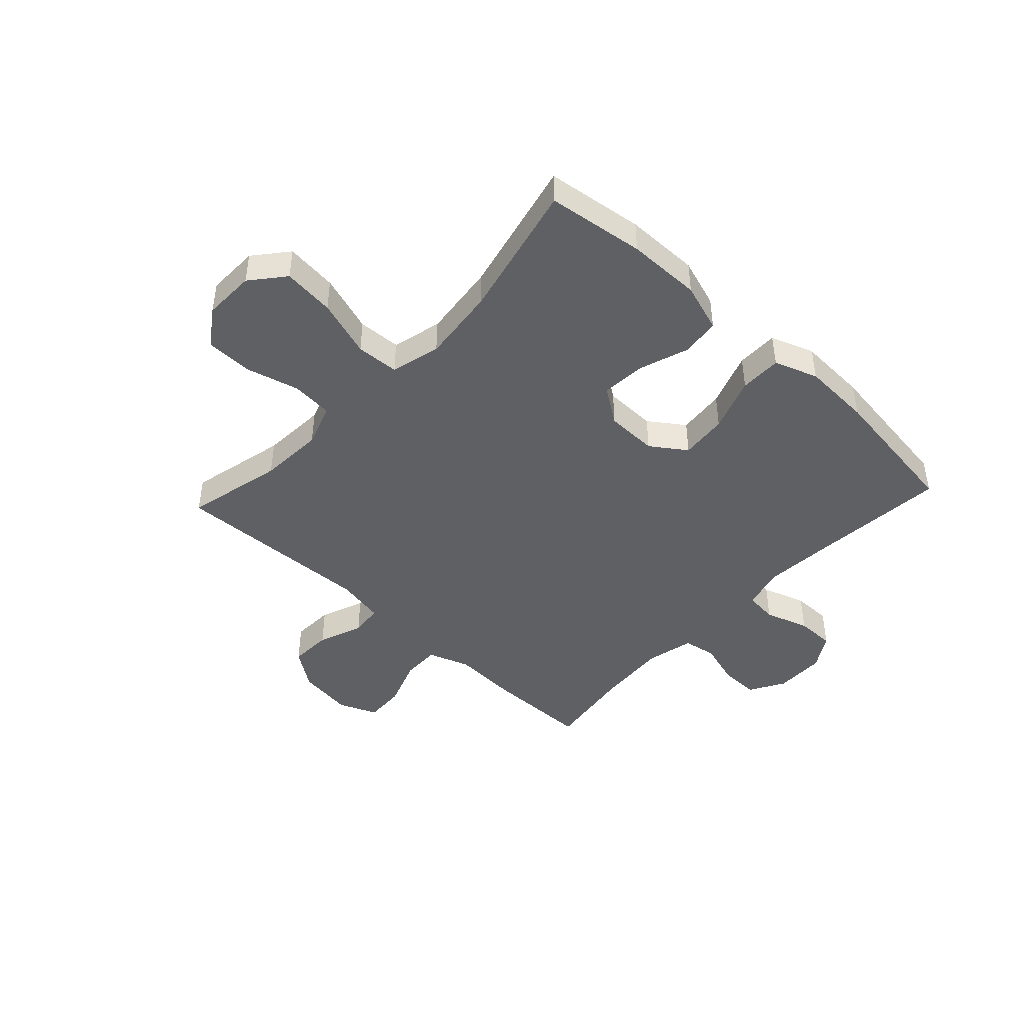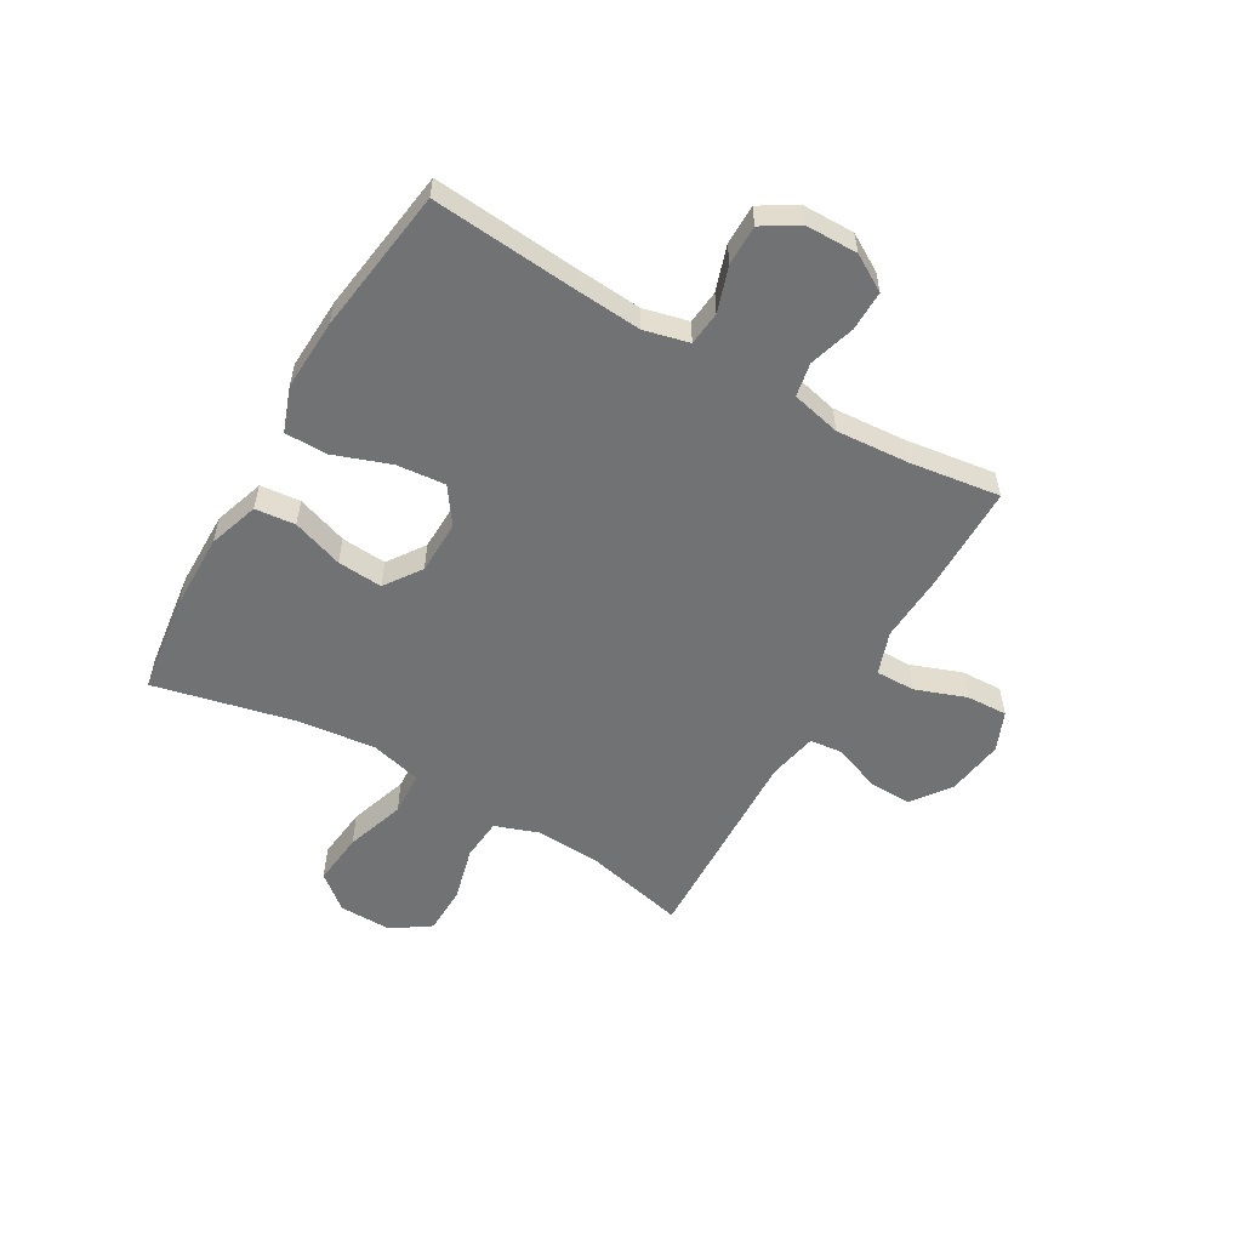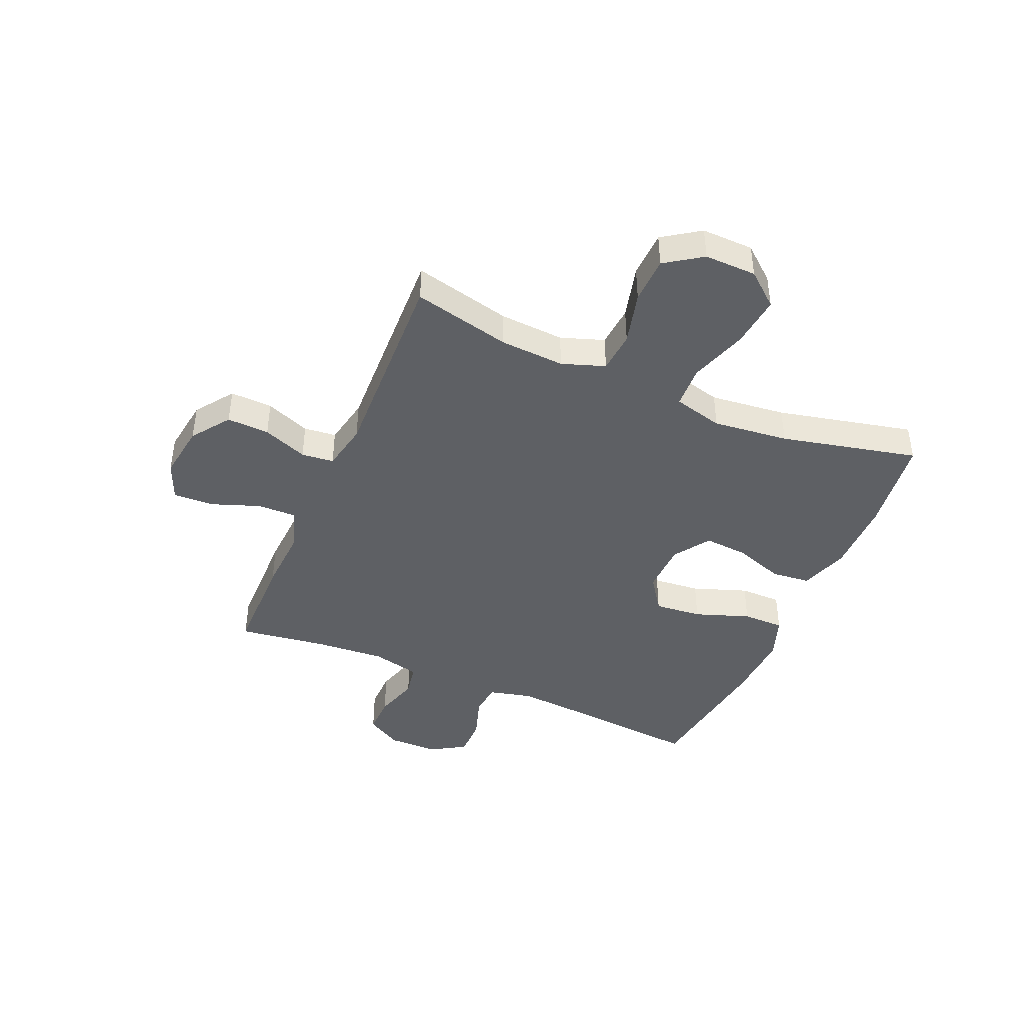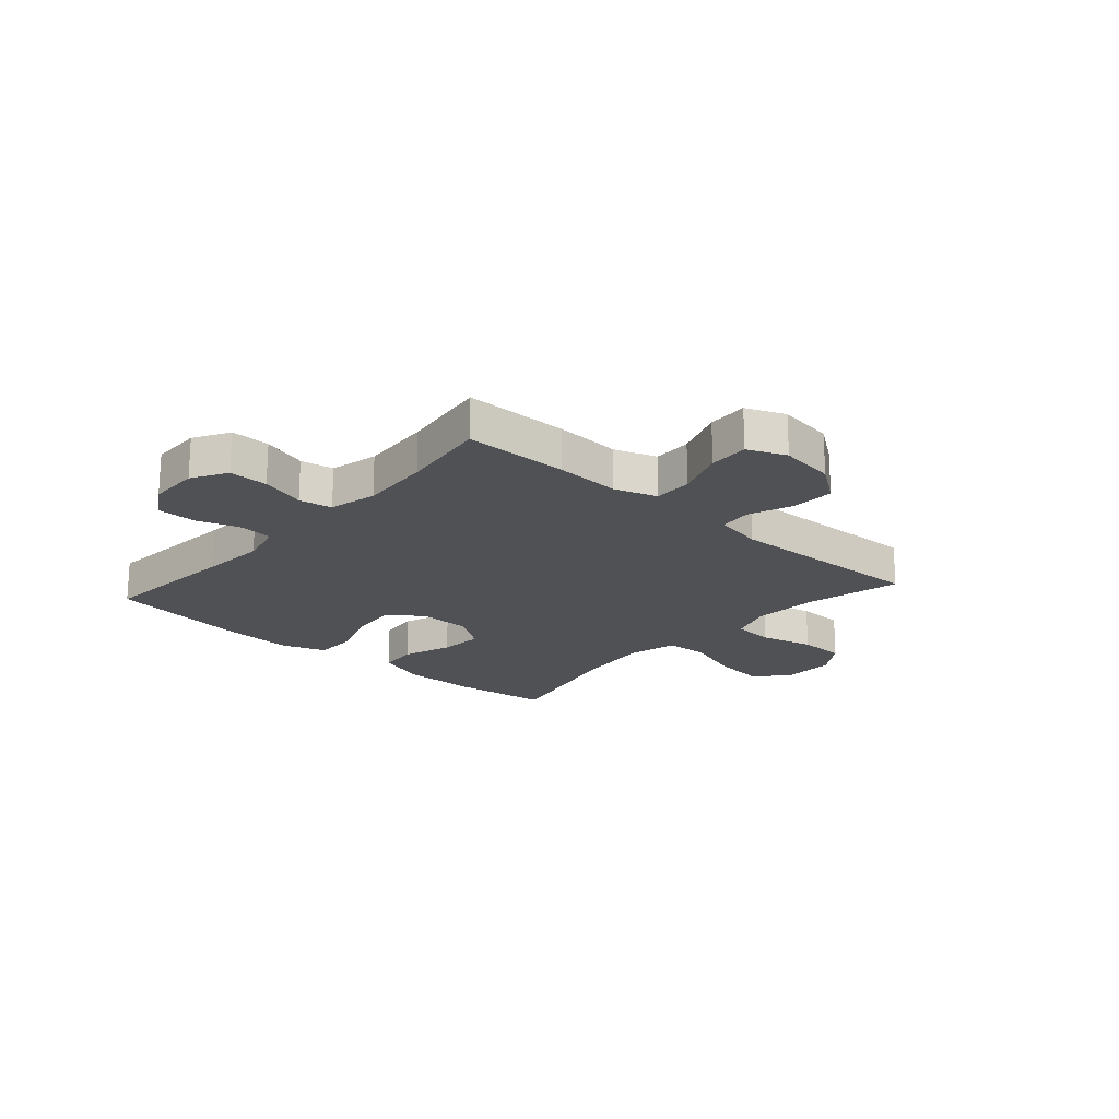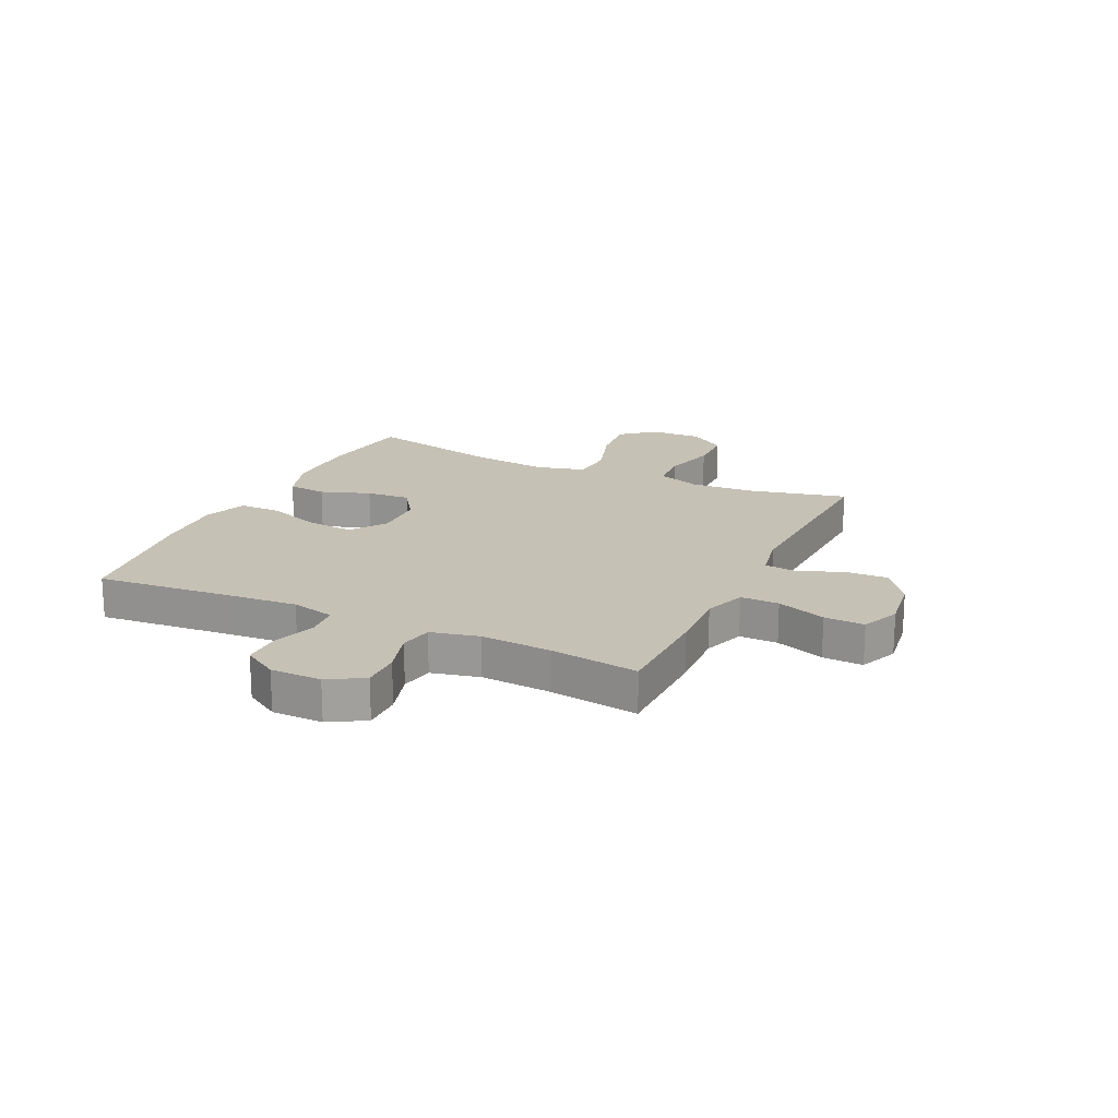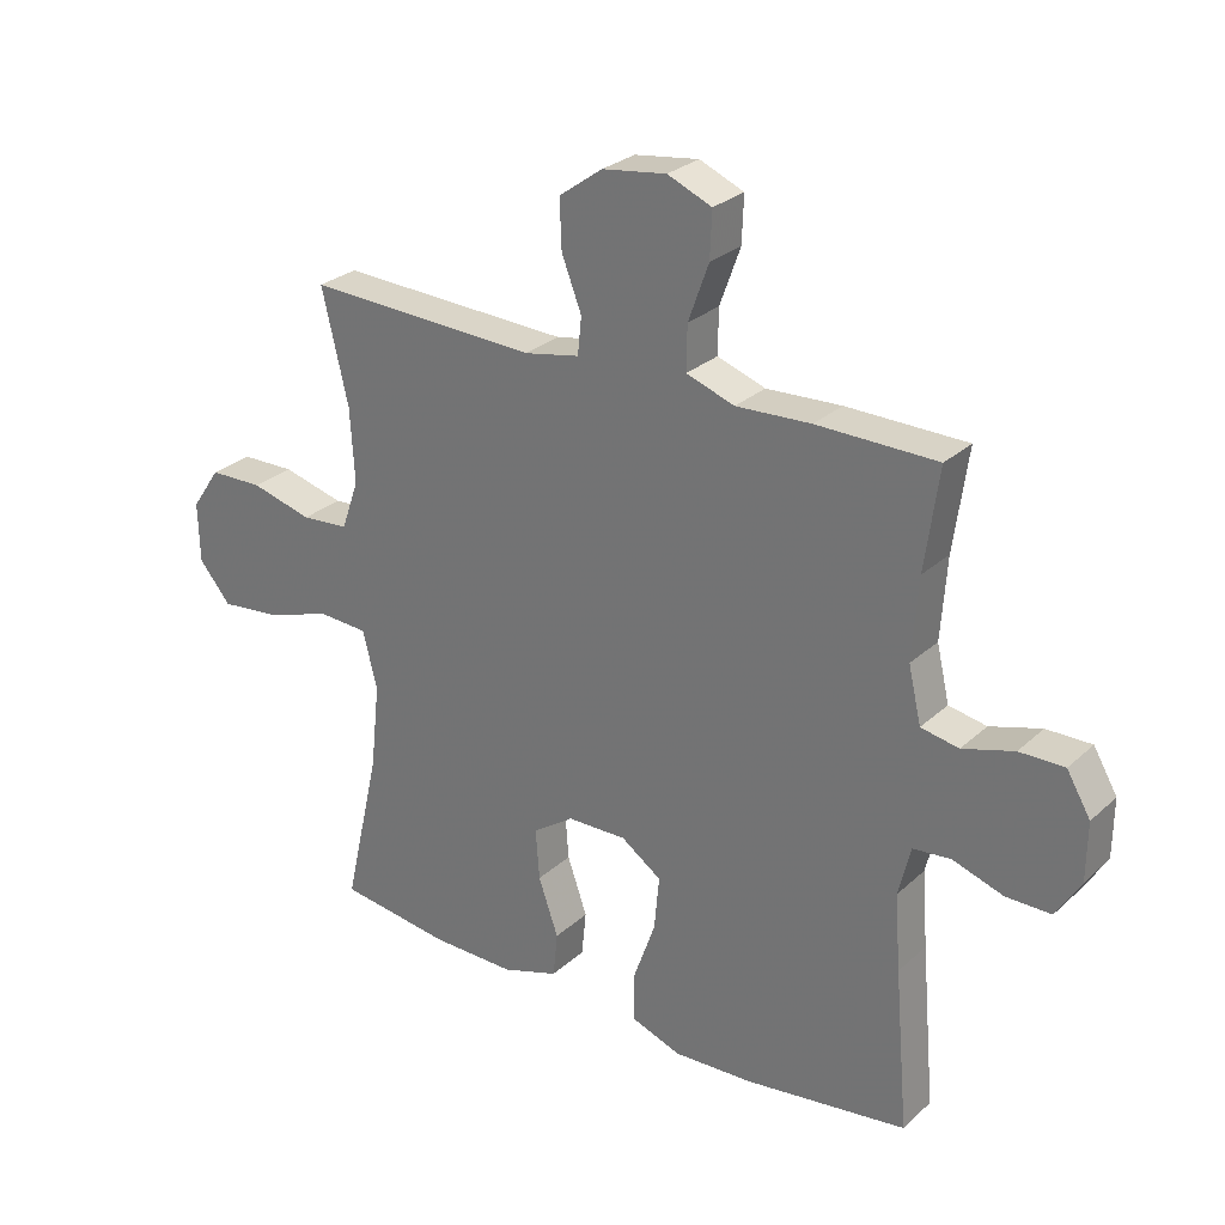
<metadata>
{"format":"obj","ext":"obj","renderer":"f3d","projection":"perspective","resolution":1024,"background":"white","views":[{"elev":-44.7,"azim":137.1,"up":"+Y"},{"elev":-55.4,"azim":-120.1,"up":"+Y"},{"elev":-42.8,"azim":66.7,"up":"+Y"},{"elev":-20.1,"azim":-41.6,"up":"+Y"},{"elev":18.8,"azim":-64.7,"up":"+Y"},{"elev":27.6,"azim":-143.5,"up":"+Z"}]}
</metadata>
<code>
v -0.5 0.07 0.5
v -0.313 0.07 0.502
v -0.196 0.07 0.496
v -0.121 0.07 0.522
v -0.122 0.07 0.591
v -0.154 0.07 0.679
v -0.157 0.07 0.751
v -0.088 0.07 0.78
v 0.012 0.07 0.766
v 0.08 0.07 0.717
v 0.077 0.07 0.641
v 0.046 0.07 0.561
v 0.052 0.07 0.503
v 0.138 0.07 0.486
v 0.5 0.07 0.5
v 0.459 0.07 0.325
v 0.452 0.07 0.209
v 0.479 0.07 0.132
v 0.553 0.07 0.126
v 0.649 0.07 0.151
v 0.733 0.07 0.149
v 0.778 0.07 0.083
v 0.776 0.07 -0.01
v 0.726 0.07 -0.07
v 0.633 0.07 -0.06
v 0.529 0.07 -0.026
v 0.452 0.07 -0.03
v 0.429 0.07 -0.119
v 0.444 0.07 -0.255
v 0.5 0.07 -0.5
v 0.325 0.07 -0.523
v 0.192 0.07 -0.524
v 0.104 0.07 -0.495
v 0.097 0.07 -0.425
v 0.128 0.07 -0.336
v 0.134 0.07 -0.257
v 0.07 0.07 -0.213
v -0.023 0.07 -0.211
v -0.086 0.07 -0.255
v -0.078 0.07 -0.34
v -0.043 0.07 -0.438
v -0.043 0.07 -0.513
v -0.121 0.07 -0.541
v -0.245 0.07 -0.535
v -0.5 0.07 -0.5
v -0.478 0.07 -0.249
v -0.469 0.07 -0.131
v -0.488 0.07 -0.053
v -0.547 0.07 -0.047
v -0.626 0.07 -0.073
v -0.696 0.07 -0.073
v -0.734 0.07 -0.011
v -0.735 0.07 0.08
v -0.698 0.07 0.143
v -0.628 0.07 0.142
v -0.548 0.07 0.118
v -0.489 0.07 0.129
v -0.469 0.07 0.215
v -0.478 0.07 0.342
v -0.5 0 0.5
v -0.313 0 0.502
v -0.196 0 0.496
v -0.121 0 0.522
v -0.122 0 0.591
v -0.154 0 0.679
v -0.157 0 0.751
v -0.088 0 0.78
v 0.012 0 0.766
v 0.08 0 0.717
v 0.077 0 0.641
v 0.046 0 0.561
v 0.052 0 0.503
v 0.138 0 0.486
v 0.5 0 0.5
v 0.459 0 0.325
v 0.452 0 0.209
v 0.479 0 0.132
v 0.553 0 0.126
v 0.649 0 0.151
v 0.733 0 0.149
v 0.778 0 0.083
v 0.776 0 -0.01
v 0.726 0 -0.07
v 0.633 0 -0.06
v 0.529 0 -0.026
v 0.452 0 -0.03
v 0.429 0 -0.119
v 0.444 0 -0.255
v 0.5 0 -0.5
v 0.325 0 -0.523
v 0.192 0 -0.524
v 0.104 0 -0.495
v 0.097 0 -0.425
v 0.128 0 -0.336
v 0.134 0 -0.257
v 0.07 0 -0.213
v -0.023 0 -0.211
v -0.086 0 -0.255
v -0.078 0 -0.34
v -0.043 0 -0.438
v -0.043 0 -0.513
v -0.121 0 -0.541
v -0.245 0 -0.535
v -0.5 0 -0.5
v -0.478 0 -0.249
v -0.469 0 -0.131
v -0.488 0 -0.053
v -0.547 0 -0.047
v -0.626 0 -0.073
v -0.696 0 -0.073
v -0.734 0 -0.011
v -0.735 0 0.08
v -0.698 0 0.143
v -0.628 0 0.142
v -0.548 0 0.118
v -0.489 0 0.129
v -0.469 0 0.215
v -0.478 0 0.342
f 53 54 55 56
f 53 56 57
f 52 53 57
f 49 50 51 52
f 48 49 52 57
f 47 48 57 58
f 43 44 45 46
f 43 46 47
f 40 41 42 43
f 39 40 43 47
f 38 39 47 58
f 32 33 34 35
f 32 35 36
f 29 30 31 32
f 28 29 32 36
f 27 28 36 37
f 23 24 25 26
f 23 26 27
f 22 23 27
f 19 20 21 22
f 18 19 22 27
f 17 18 27 37
f 14 15 16
f 13 14 16 17
f 9 10 11 12
f 9 12 13
f 8 9 13
f 5 6 7 8
f 4 5 8 13
f 3 4 13 17
f 59 1 2 3
f 37 38 58 59
f 3 17 37 59
f 115 114 113 112
f 116 115 112
f 116 112 111
f 111 110 109 108
f 116 111 108 107
f 117 116 107 106
f 105 104 103 102
f 106 105 102
f 102 101 100 99
f 106 102 99 98
f 117 106 98 97
f 94 93 92 91
f 95 94 91
f 91 90 89 88
f 95 91 88 87
f 96 95 87 86
f 85 84 83 82
f 86 85 82
f 86 82 81
f 81 80 79 78
f 86 81 78 77
f 96 86 77 76
f 75 74 73
f 76 75 73 72
f 71 70 69 68
f 72 71 68
f 72 68 67
f 67 66 65 64
f 72 67 64 63
f 76 72 63 62
f 62 61 60 118
f 118 117 97 96
f 118 96 76 62
f 1 60 61 2
f 2 61 62 3
f 3 62 63 4
f 4 63 64 5
f 5 64 65 6
f 6 65 66 7
f 7 66 67 8
f 8 67 68 9
f 9 68 69 10
f 10 69 70 11
f 11 70 71 12
f 12 71 72 13
f 13 72 73 14
f 14 73 74 15
f 15 74 75 16
f 16 75 76 17
f 17 76 77 18
f 18 77 78 19
f 19 78 79 20
f 20 79 80 21
f 21 80 81 22
f 22 81 82 23
f 23 82 83 24
f 24 83 84 25
f 25 84 85 26
f 26 85 86 27
f 27 86 87 28
f 28 87 88 29
f 29 88 89 30
f 30 89 90 31
f 31 90 91 32
f 32 91 92 33
f 33 92 93 34
f 34 93 94 35
f 35 94 95 36
f 36 95 96 37
f 37 96 97 38
f 38 97 98 39
f 39 98 99 40
f 40 99 100 41
f 41 100 101 42
f 42 101 102 43
f 43 102 103 44
f 44 103 104 45
f 45 104 105 46
f 46 105 106 47
f 47 106 107 48
f 48 107 108 49
f 49 108 109 50
f 50 109 110 51
f 51 110 111 52
f 52 111 112 53
f 53 112 113 54
f 54 113 114 55
f 55 114 115 56
f 56 115 116 57
f 57 116 117 58
f 58 117 118 59
f 59 118 60 1

</code>
